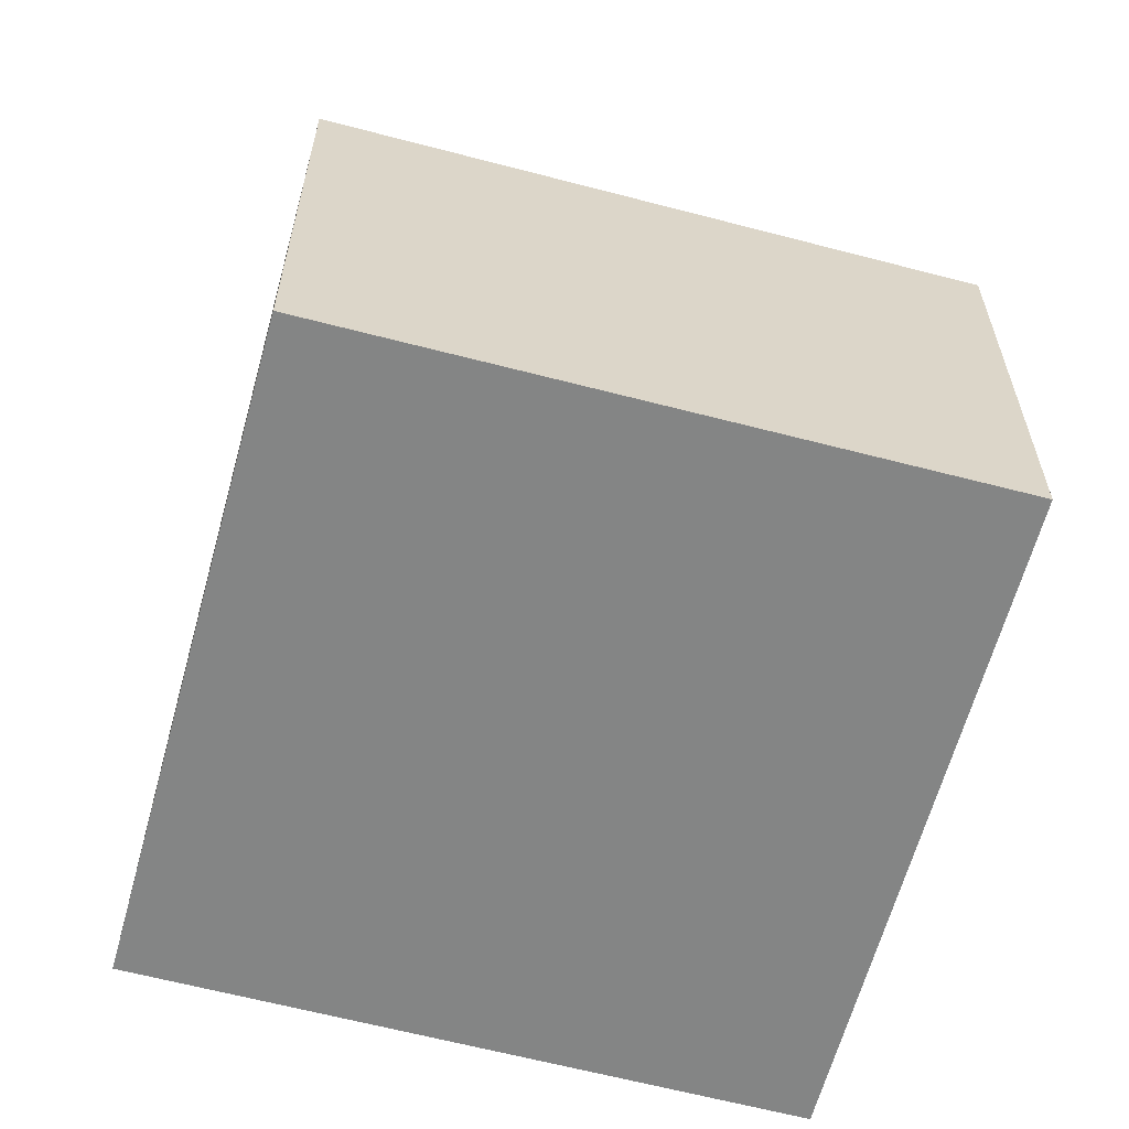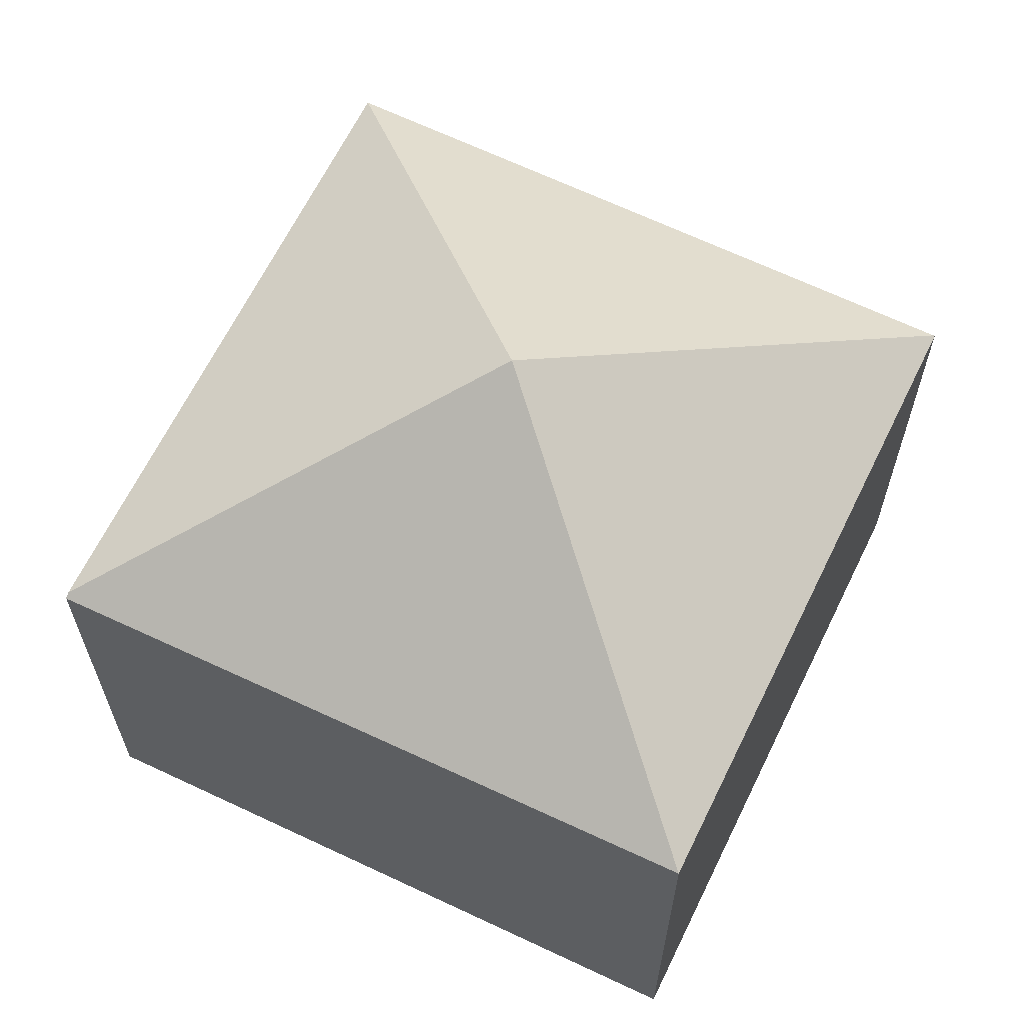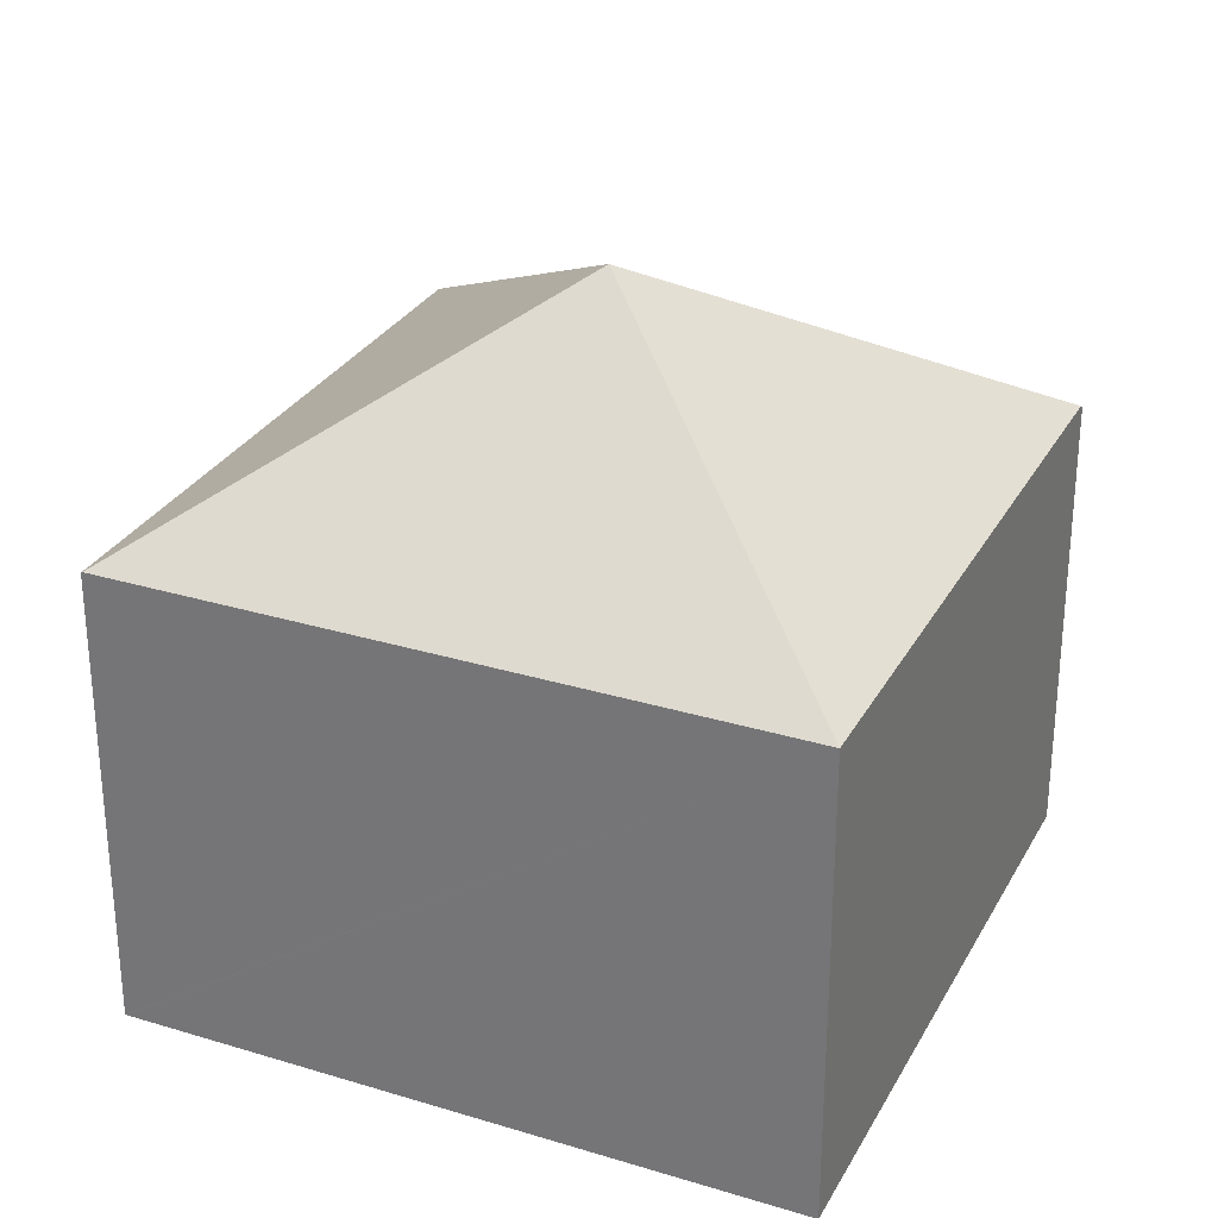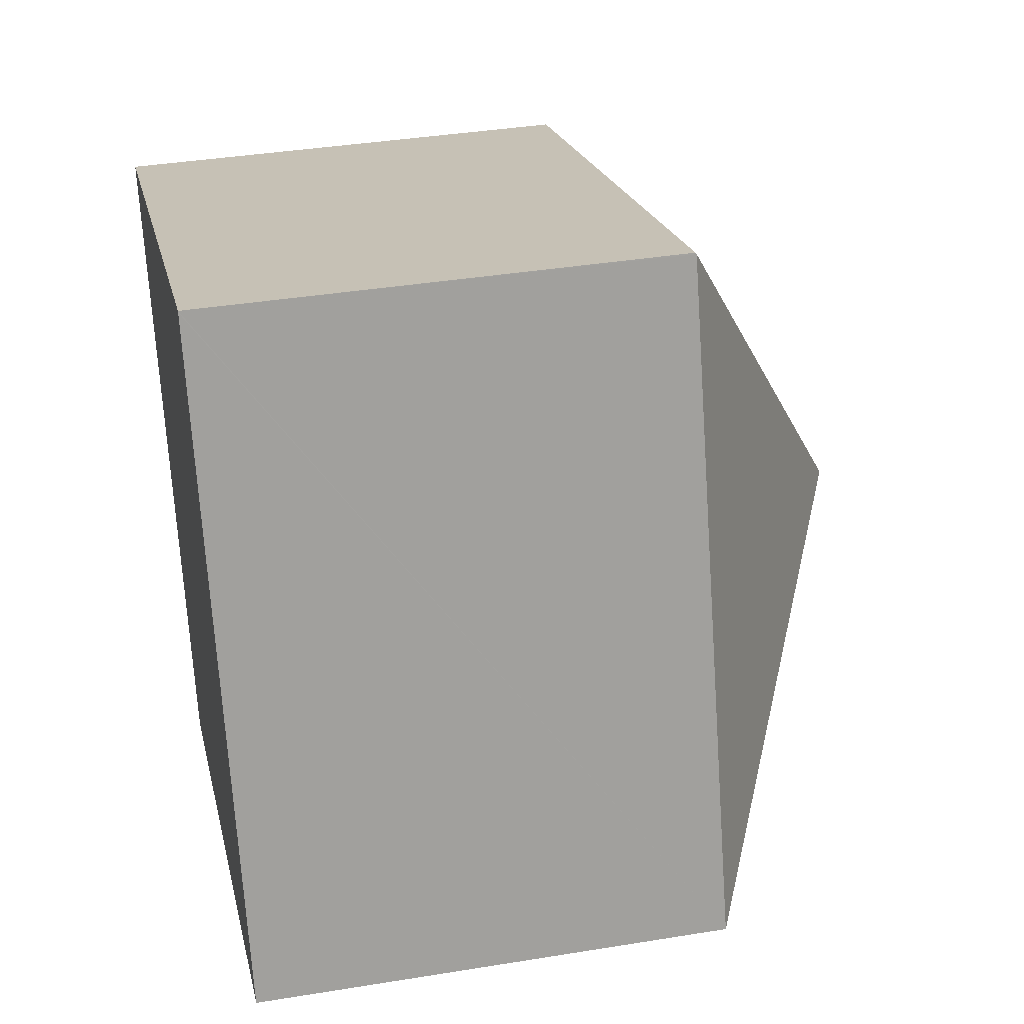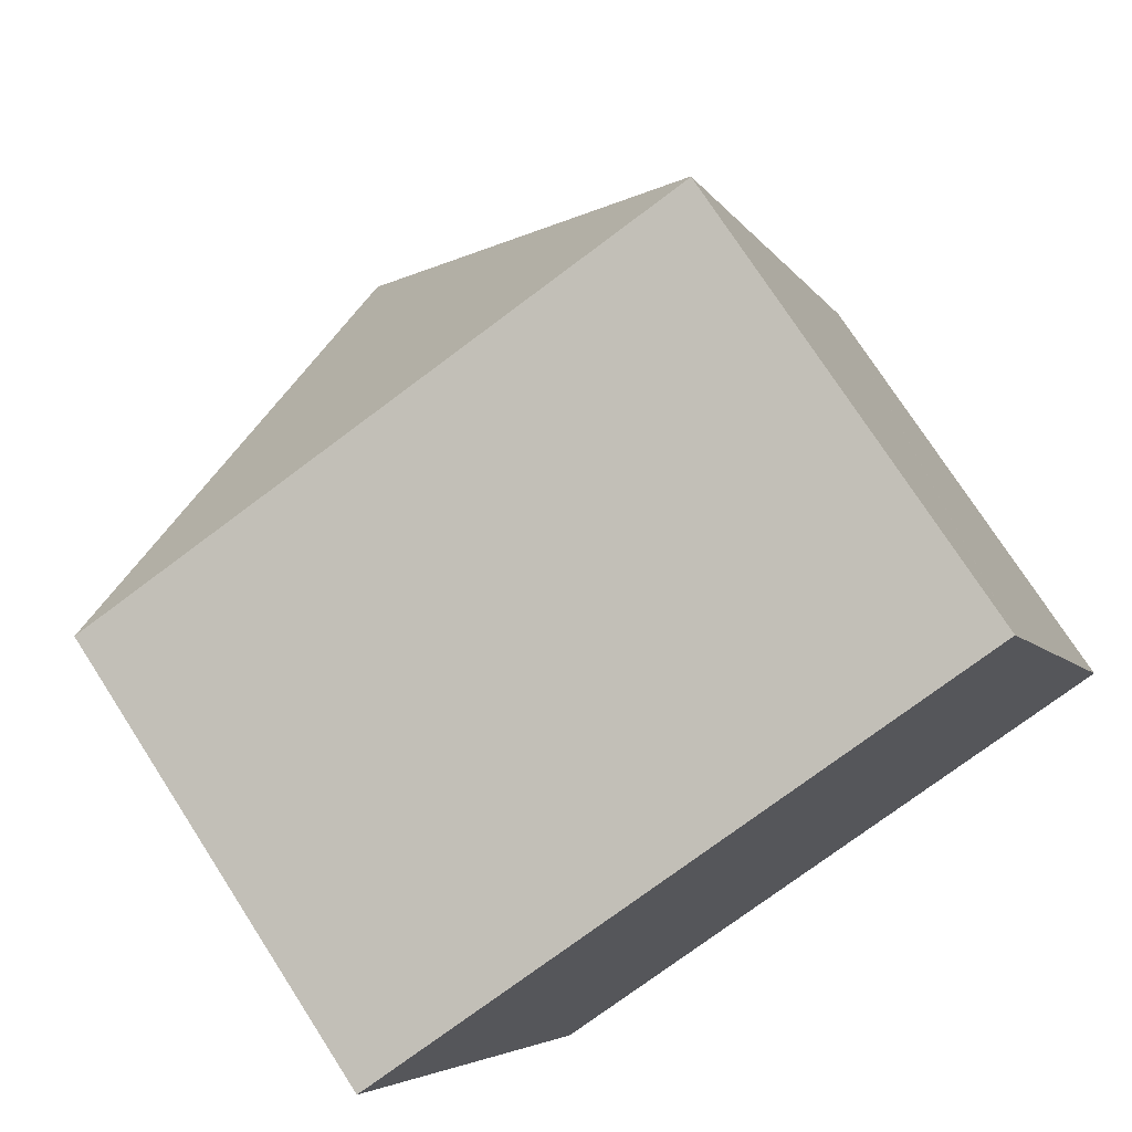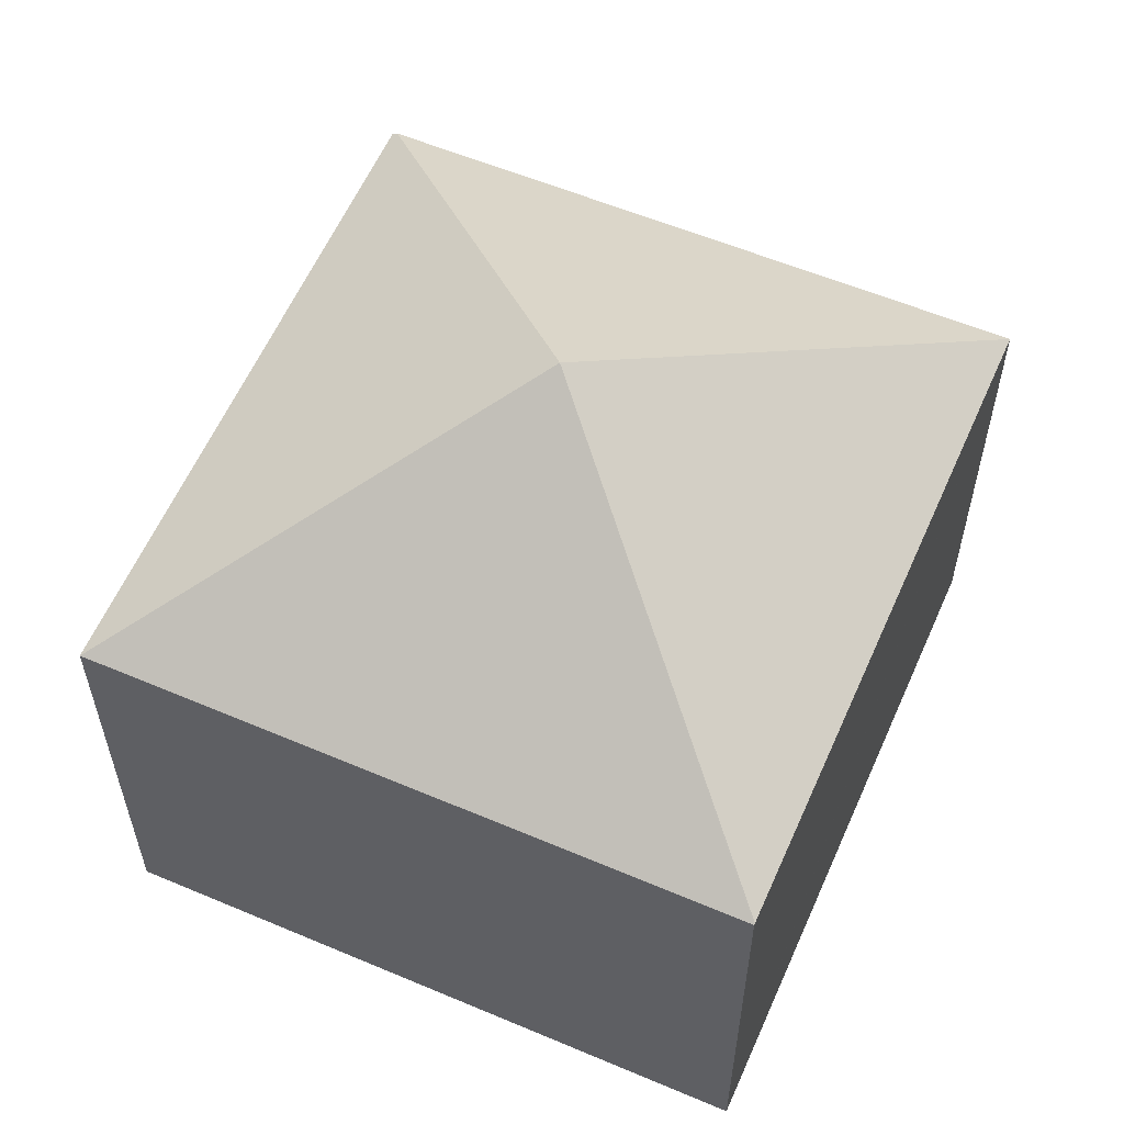
<metadata>
{"format":"obj","ext":"obj","renderer":"f3d","projection":"perspective","resolution":1024,"background":"white","views":[{"elev":-61.6,"azim":-33.6,"up":"+Y"},{"elev":64.1,"azim":-82.7,"up":"+Y"},{"elev":29.2,"azim":95.5,"up":"+Y"},{"elev":37.8,"azim":78.2,"up":"+Z"},{"elev":74.7,"azim":-32.8,"up":"+Z"},{"elev":58.6,"azim":4.9,"up":"+Y"}]}
</metadata>
<code>
v  8.256 13.21 -4.212
v  16.58 9.073 -8.461
v  4.23 9.073 -12.56
v  14.42 9.074 -2.129
v  12.28 9.074 4.13
v  3.83 9.011 -11.69
v  4.126 9.003 -12.59
v  1.572 9.069 -4.796
v  0 9.11 5.578e-16
v  12.27 9.056 4.158
v  0 0 0
v  12.27 -2.546e-16 4.158
v  12.28 -2.529e-16 4.13
v  14.42 1.304e-16 -2.129
v  16.58 5.181e-16 -8.461
v  4.23 7.688e-16 -12.56
v  4.126 7.71e-16 -12.59
v  1.572 2.937e-16 -4.796
v  3.83 7.156e-16 -11.69
g defaultobject
f 1 2 3
f 1 4 2
f 4 1 5
f 6 3 7
f 3 6 1
f 1 6 8
f 1 8 9
f 1 9 10
f 1 10 5
f 11 10 9
f 10 11 12
f 12 5 10
f 5 12 4
f 4 12 2
f 2 12 13
f 2 13 14
f 2 14 15
f 15 3 2
f 3 15 16
f 3 16 7
f 7 16 17
f 8 11 9
f 11 8 6
f 11 6 18
f 18 6 7
f 18 7 19
f 19 7 17
f 14 16 15
f 16 14 13
f 16 13 12
f 16 12 11
f 16 11 18
f 16 18 19
f 16 19 17

</code>
